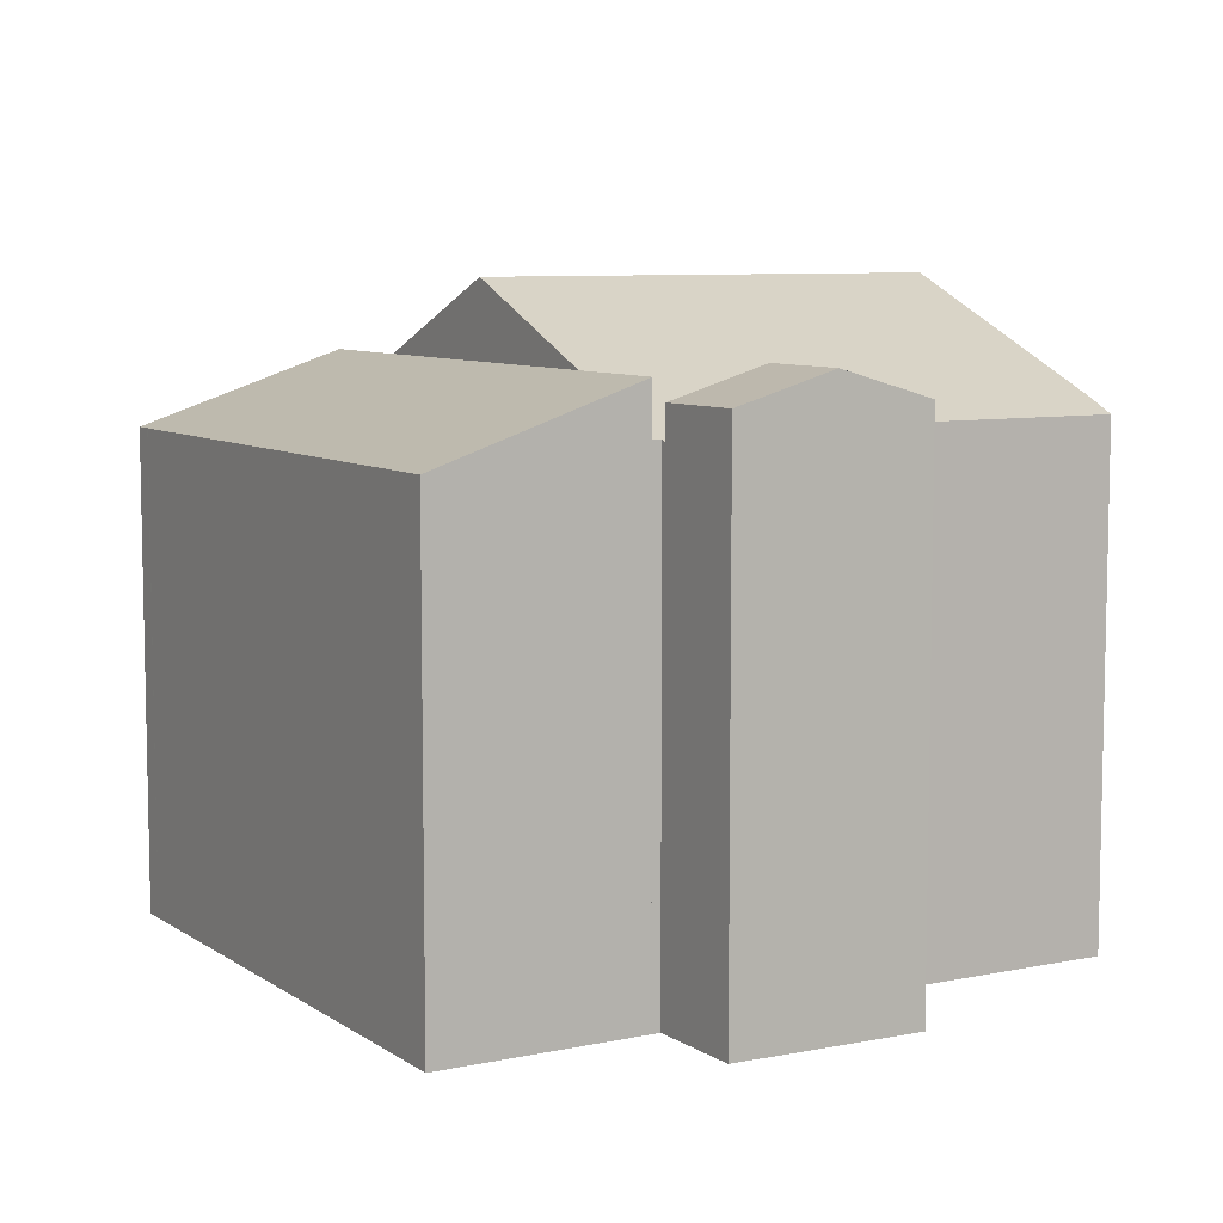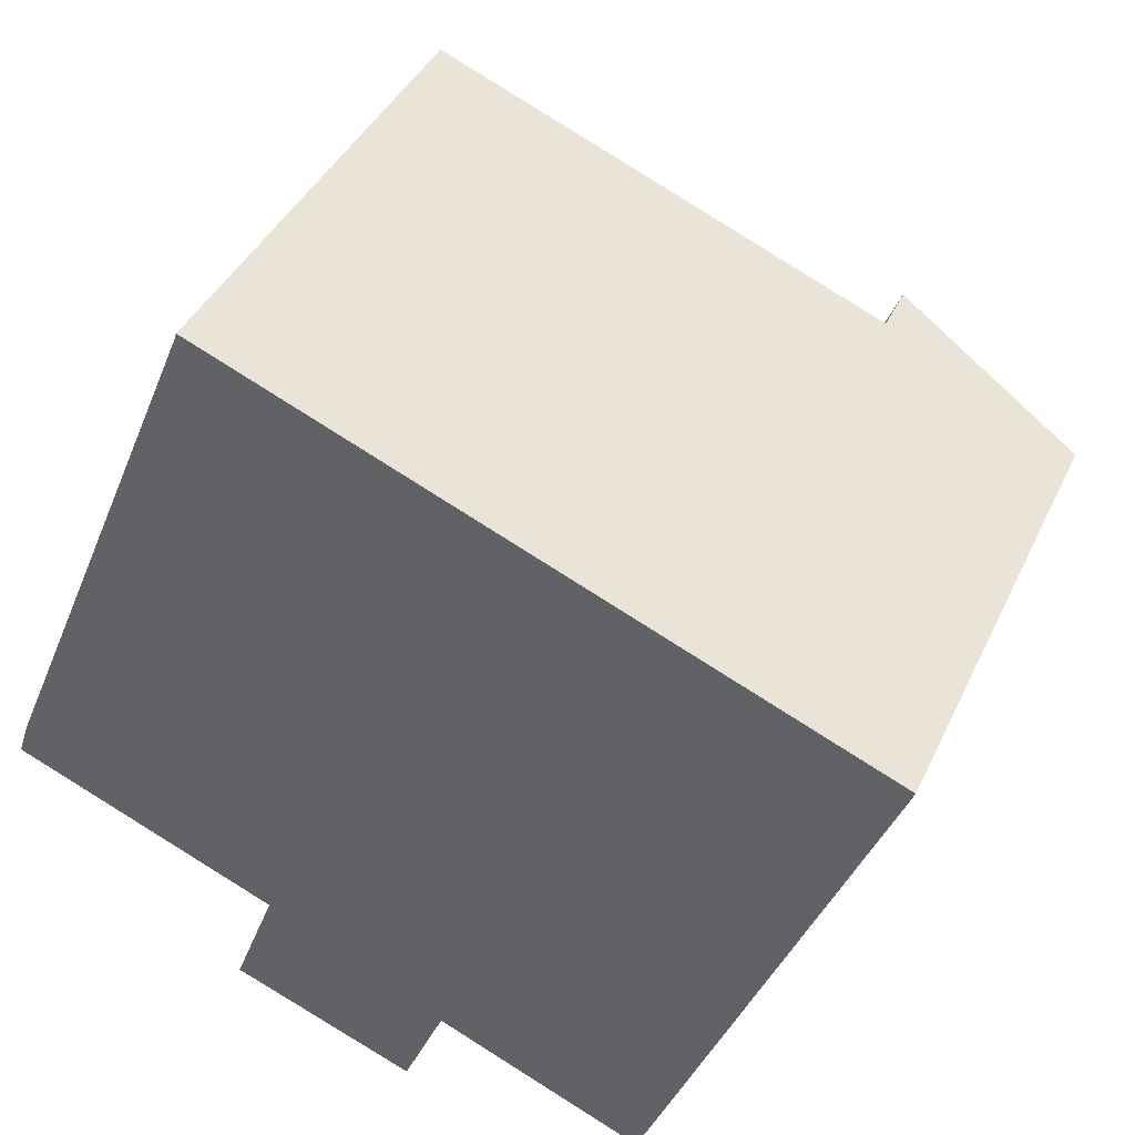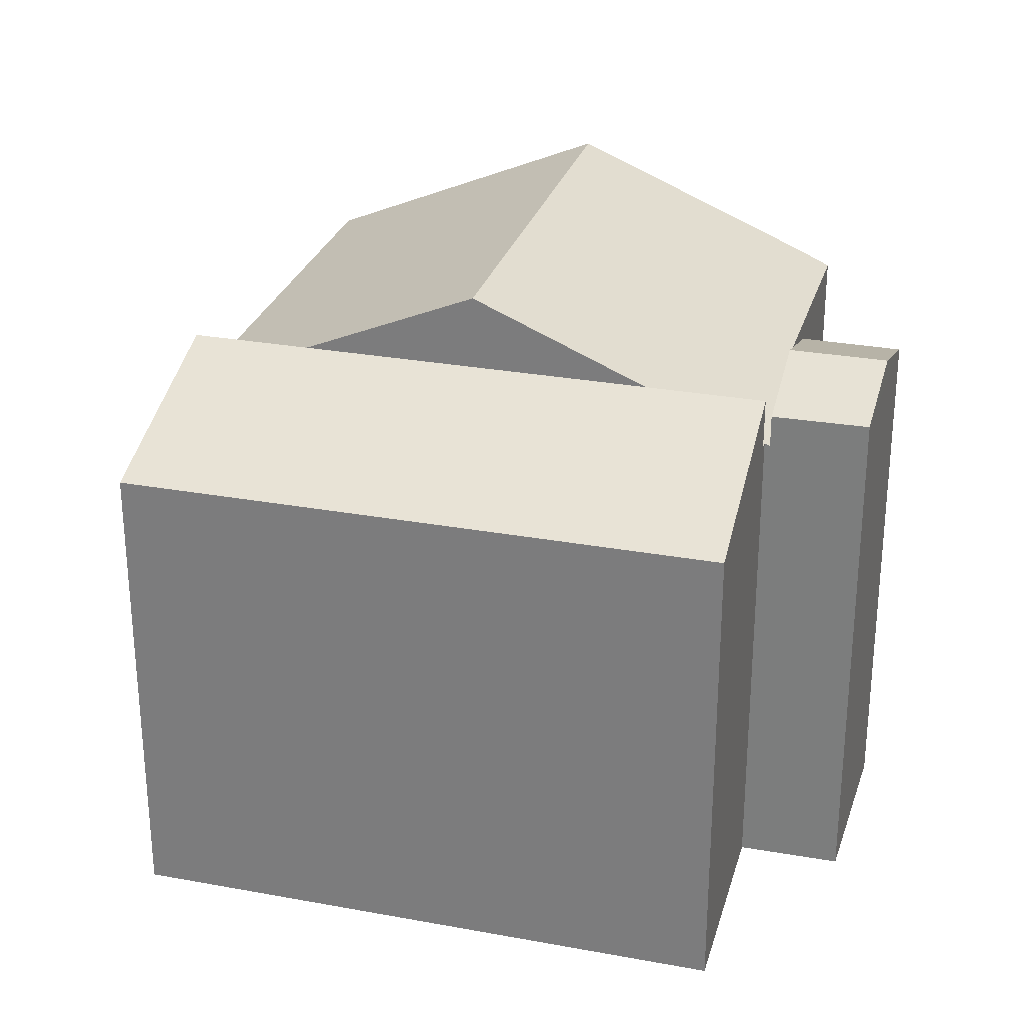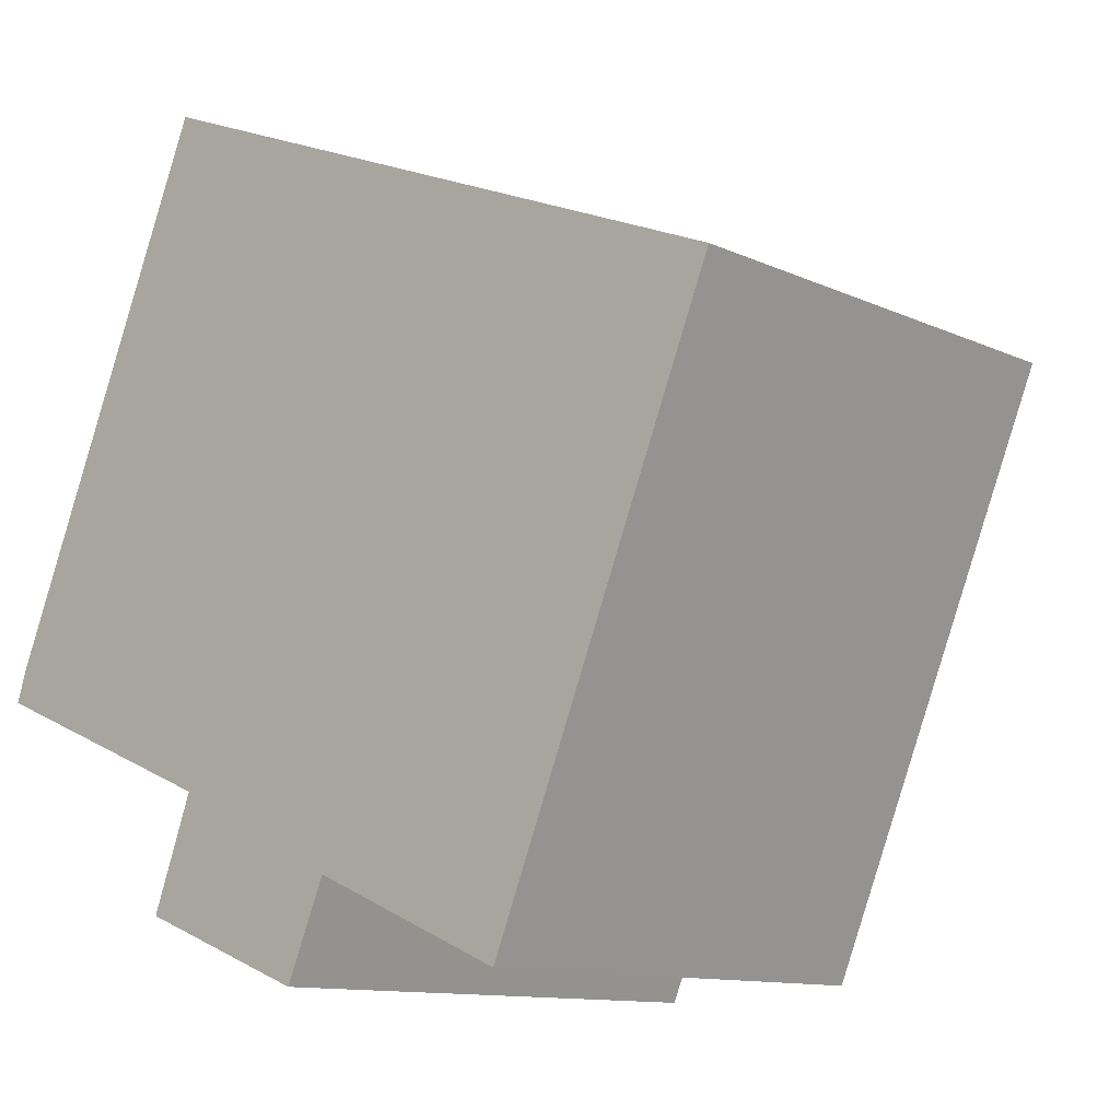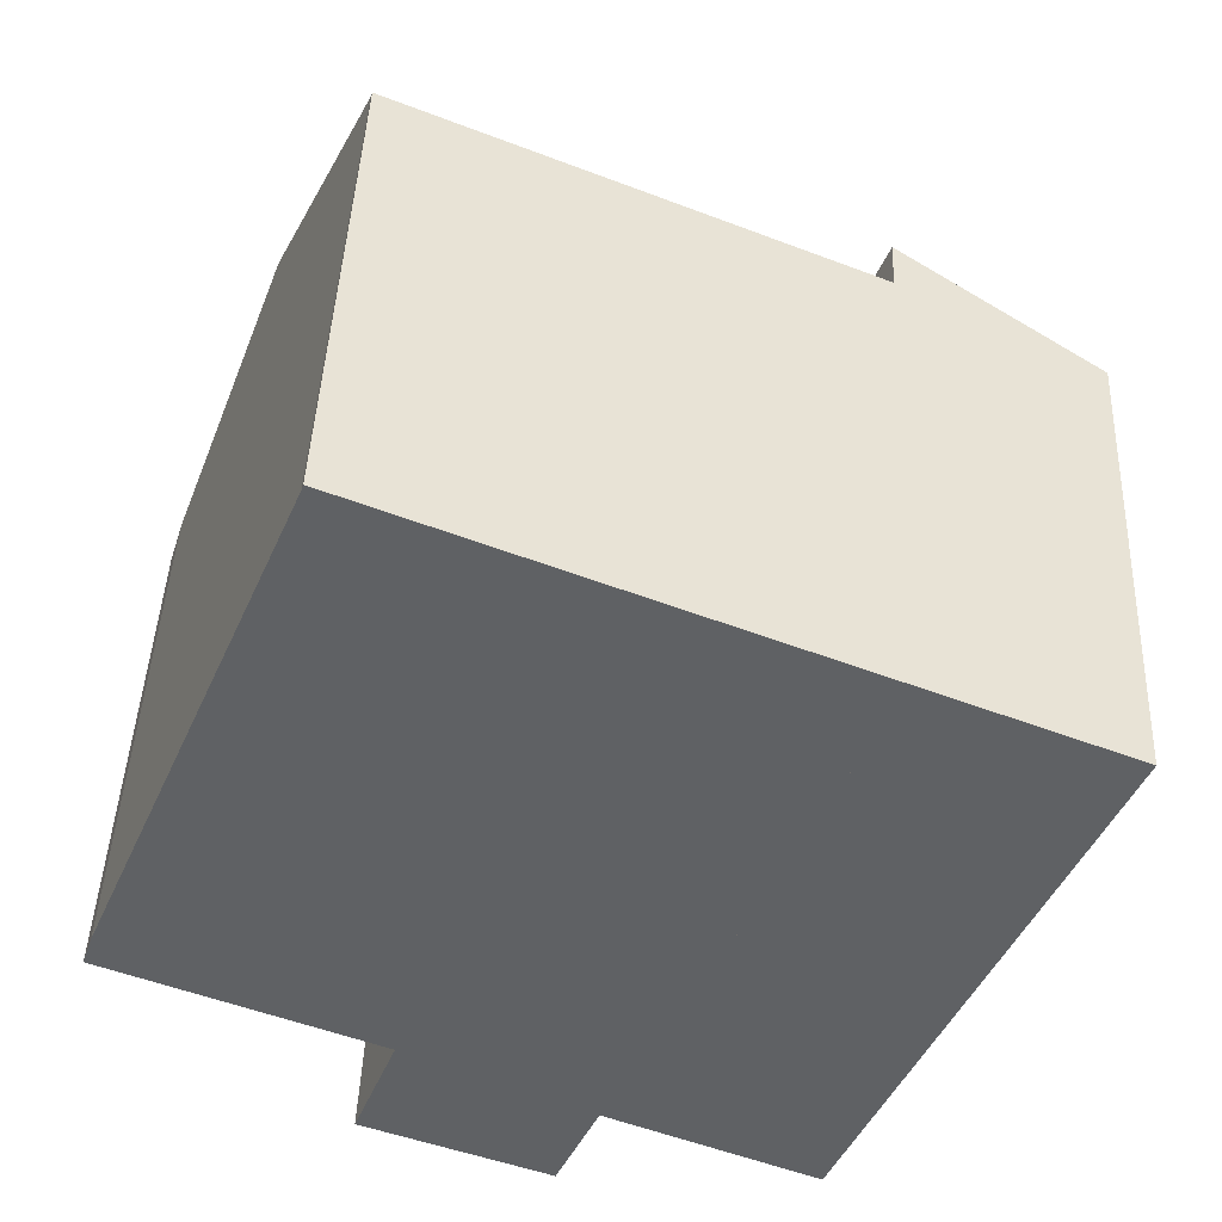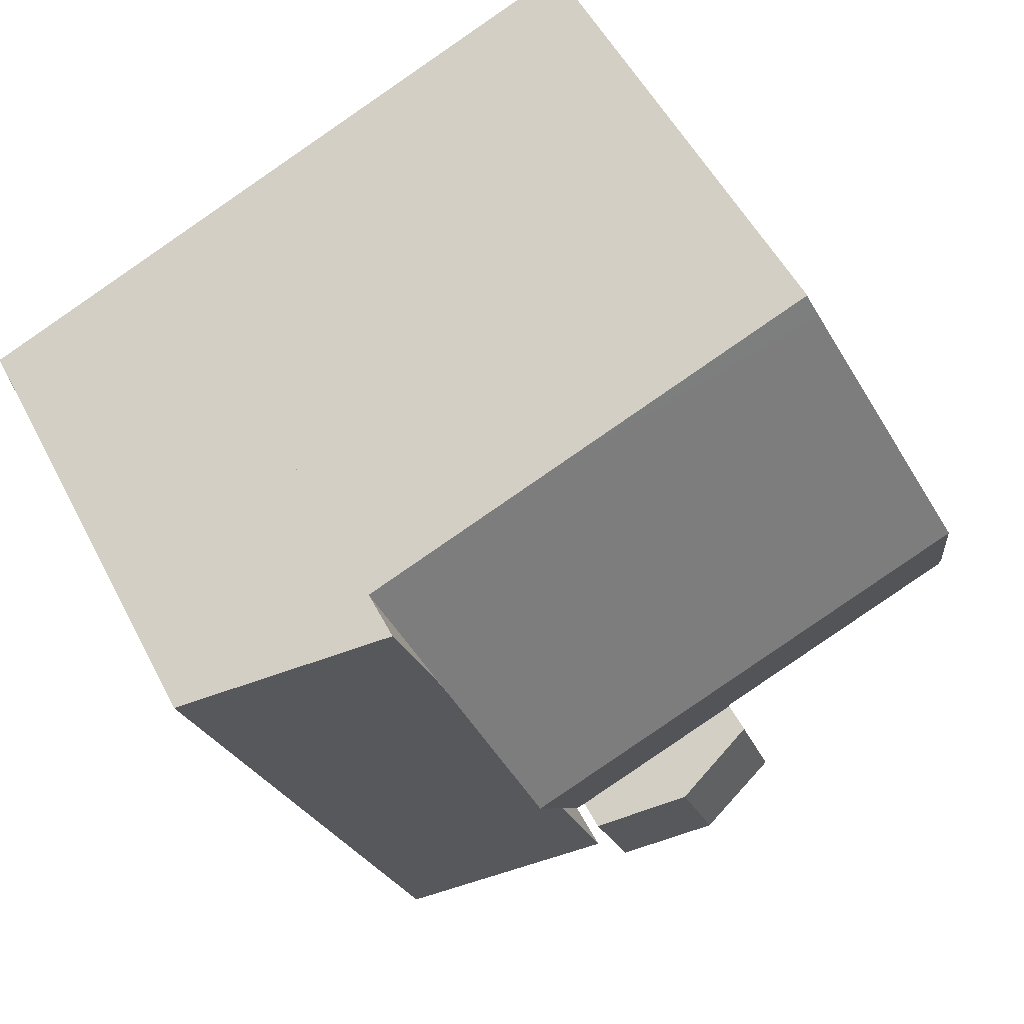
<metadata>
{"format":"obj","ext":"obj","renderer":"f3d","projection":"perspective","resolution":1024,"background":"white","views":[{"elev":7.8,"azim":172.2,"up":"+Y"},{"elev":40.2,"azim":23.3,"up":"+Z"},{"elev":28.0,"azim":127.9,"up":"+Y"},{"elev":-11.3,"azim":41.7,"up":"+Z"},{"elev":44.0,"azim":2.4,"up":"+Z"},{"elev":52.7,"azim":153.2,"up":"+Z"}]}
</metadata>
<code>
v  10.95 13.41 -4.785
v  21.15 11.7 6.464
v  15.71 11.7 -6.803
v  12.08 13.41 -2.032
v  13.76 13.41 2.056
v  15.43 13.41 6.143
v  16.57 13.41 8.926
v  21.16 11.7 6.483
v  21.35 11.7 6.951
v  10.95 2.93e-16 -4.785
v  16.57 -5.466e-16 8.926
v  12.08 1.244e-16 -2.032
v  13.76 -1.259e-16 2.056
v  15.43 -3.762e-16 6.143
v  21.35 -4.256e-16 6.951
v  21.15 -3.958e-16 6.464
v  21.16 -3.97e-16 6.483
v  15.71 4.166e-16 -6.803
v  9.753 12.92 -7.02
v  8.423 13.63 -3.882
v  10.69 12.91 -4.821
v  7.487 13.63 -6.15
v  6.237 12.93 -2.978
v  5.35 12.96 -5.33
v  5.35 3.264e-16 -5.33
v  6.237 1.823e-16 -2.978
v  10.69 2.952e-16 -4.821
v  8.423 2.377e-16 -3.882
v  9.753 4.299e-16 -7.02
v  7.487 3.766e-16 -6.15
v  8.423 12.11 -3.882
v  10.74 12.16 -4.697
v  10.69 12.11 -4.821
v  13.76 15.27 2.056
v  8.828 15.27 4.095
v  6.372 12.27 -2.618
v  6.237 12.11 -2.978
v  6.091 12.27 -2.503
v  0 12.26 7.508e-16
v  2.714 15.27 6.624
v  0.261 12.61 0.783
v  10.95 12.16 -4.785
v  11.67 12.15 10.95
v  5.532 12.21 13.34
v  5.577 12.15 13.48
v  5.365 12.39 12.94
v  16.57 12.15 8.926
v  10.74 2.876e-16 -4.697
v  6.372 1.603e-16 -2.618
v  0 0 0
v  6.091 1.533e-16 -2.503
v  0.261 -4.794e-17 0.783
v  2.714 -4.056e-16 6.624
v  5.532 -8.167e-16 13.34
v  5.577 -8.252e-16 13.48
v  5.365 -7.923e-16 12.94
v  11.67 -6.707e-16 10.95
g defaultobject
f 1 2 3
f 2 1 4
f 2 4 5
f 2 5 6
f 2 6 7
f 2 7 8
f 8 7 9
f 10 4 1
f 4 10 5
f 5 10 6
f 6 10 7
f 7 10 11
f 11 10 12
f 11 12 13
f 11 13 14
f 11 9 7
f 9 11 15
f 15 8 9
f 8 15 16
f 16 15 17
f 18 3 2
f 16 2 8
f 2 16 18
f 3 10 1
f 10 3 18
f 16 10 18
f 10 16 12
f 12 16 13
f 13 16 14
f 14 16 11
f 11 16 17
f 11 17 15
f 19 20 21
f 20 19 22
f 22 23 20
f 23 22 24
f 25 23 24
f 23 25 26
f 23 21 20
f 21 23 26
f 21 26 27
f 27 26 28
f 21 29 19
f 29 21 27
f 19 24 22
f 24 19 25
f 25 19 30
f 30 19 29
f 28 29 27
f 29 28 26
f 29 26 30
f 30 26 25
f 31 32 33
f 32 31 4
f 4 31 34
f 34 31 35
f 35 31 36
f 36 31 37
f 35 36 38
f 35 38 39
f 35 39 40
f 40 39 41
f 4 42 32
f 43 44 45
f 44 43 46
f 46 43 40
f 40 43 35
f 35 43 47
f 35 47 6
f 35 6 34
f 4 10 42
f 10 4 34
f 10 34 6
f 10 6 47
f 10 47 13
f 13 47 14
f 14 47 11
f 10 13 12
f 42 48 32
f 48 42 10
f 48 33 32
f 33 48 27
f 27 31 33
f 31 27 37
f 37 27 26
f 26 27 28
f 49 38 36
f 38 49 39
f 39 49 50
f 50 49 51
f 37 49 36
f 49 37 26
f 39 52 41
f 52 39 50
f 53 41 52
f 54 45 44
f 45 54 55
f 53 40 41
f 40 53 46
f 46 53 44
f 44 53 54
f 54 53 56
f 55 43 45
f 43 55 47
f 47 55 11
f 11 55 57
f 54 57 55
f 57 54 56
f 57 56 53
f 57 53 52
f 57 52 50
f 57 50 51
f 57 51 11
f 11 51 49
f 11 49 26
f 11 26 28
f 11 28 48
f 48 28 27
f 11 48 14
f 14 48 13
f 48 12 13
f 12 48 10

</code>
